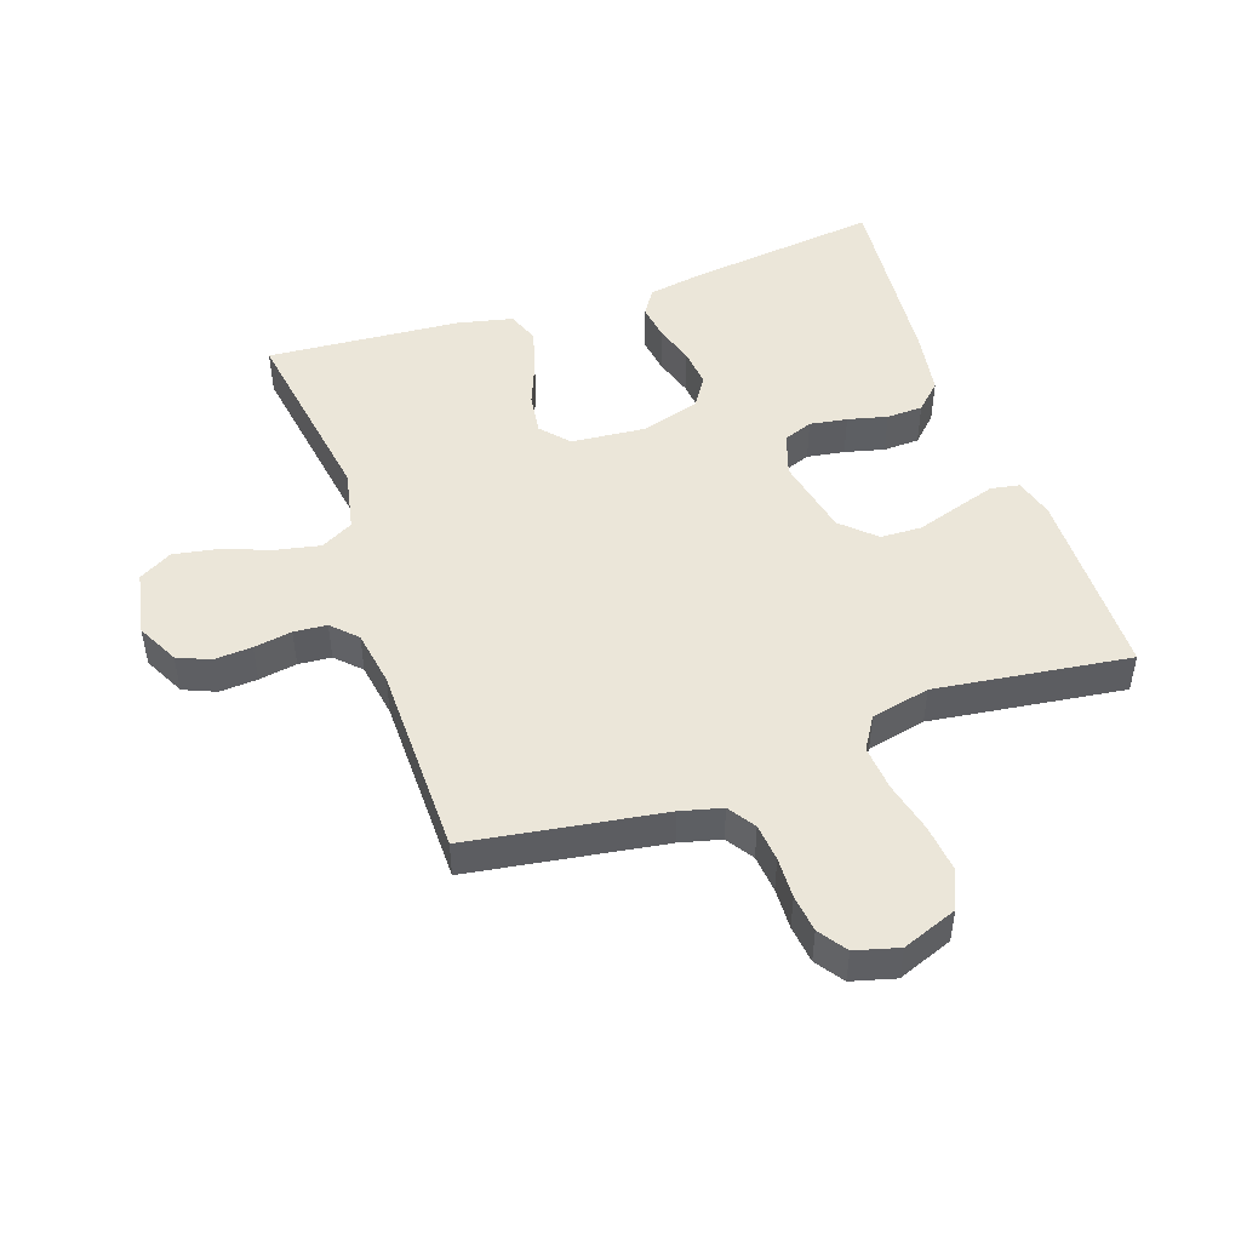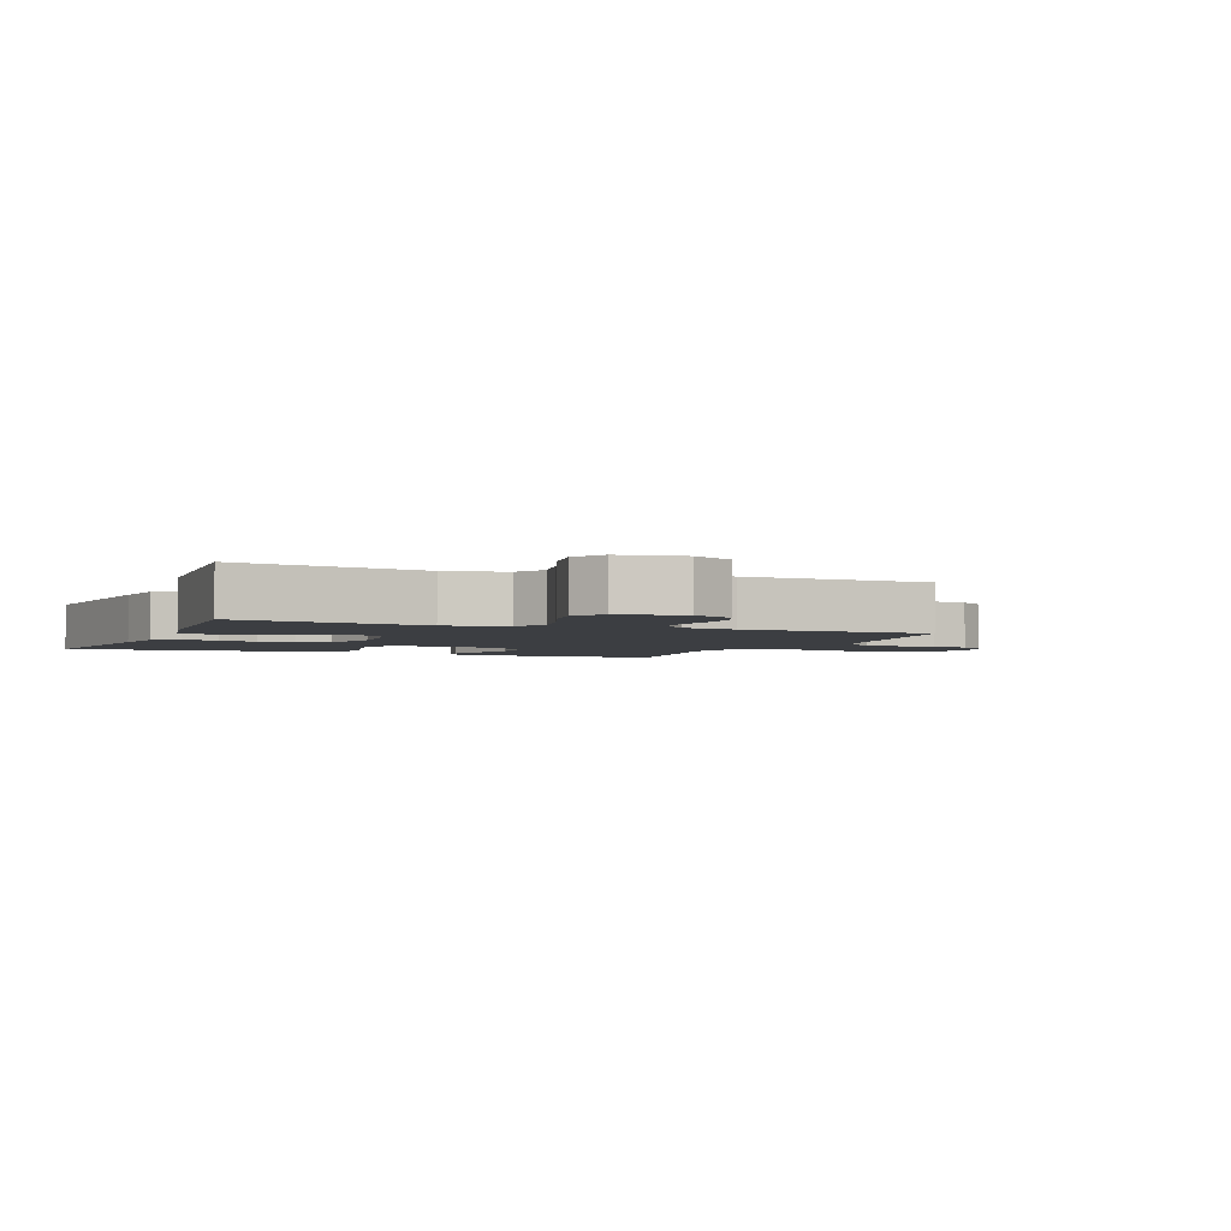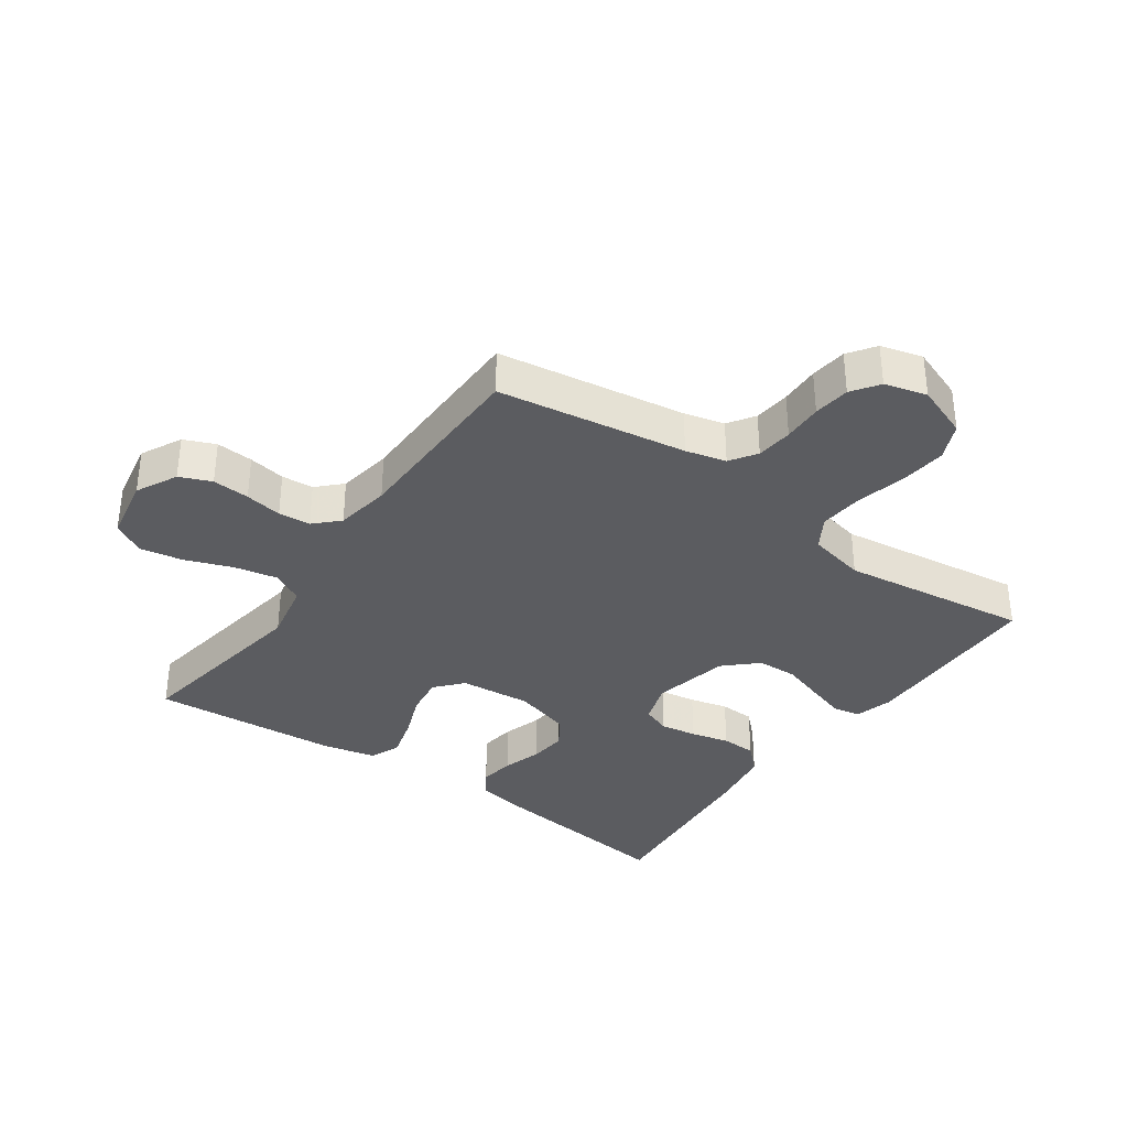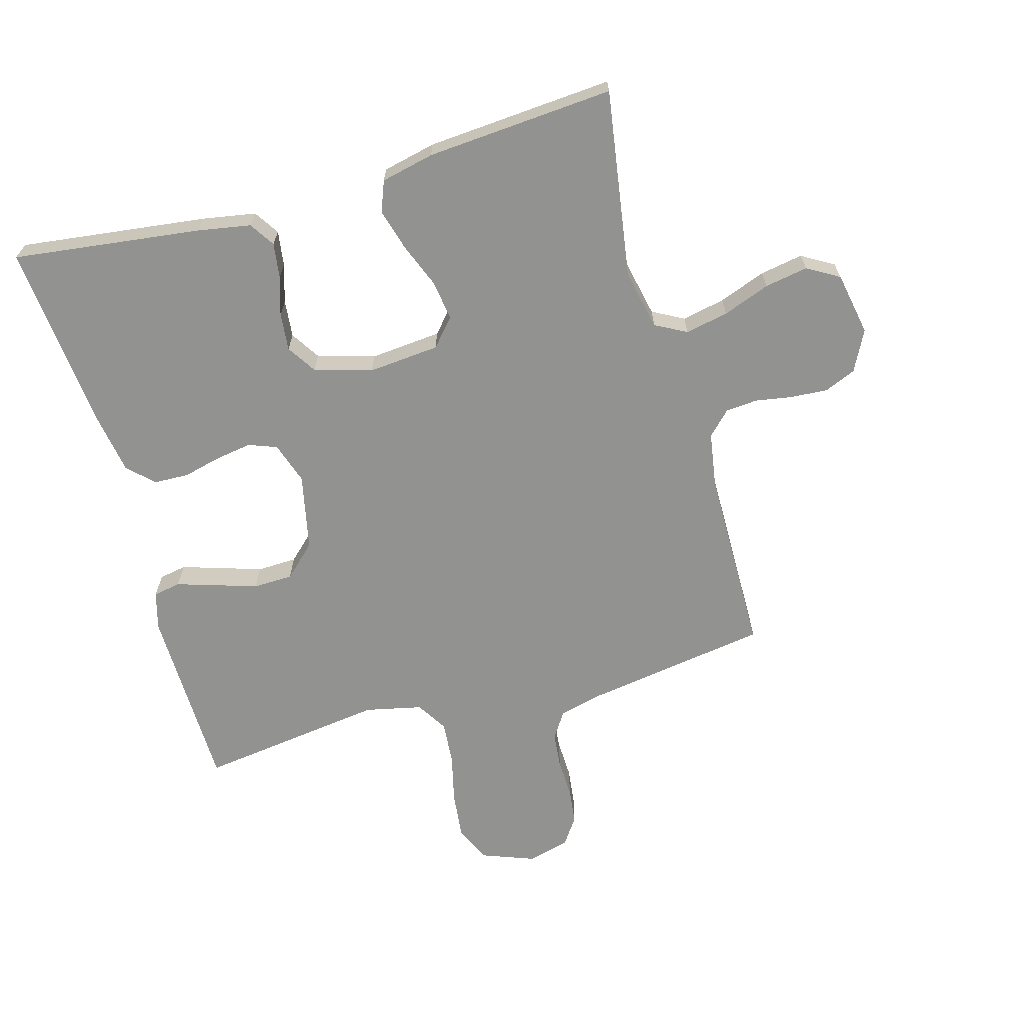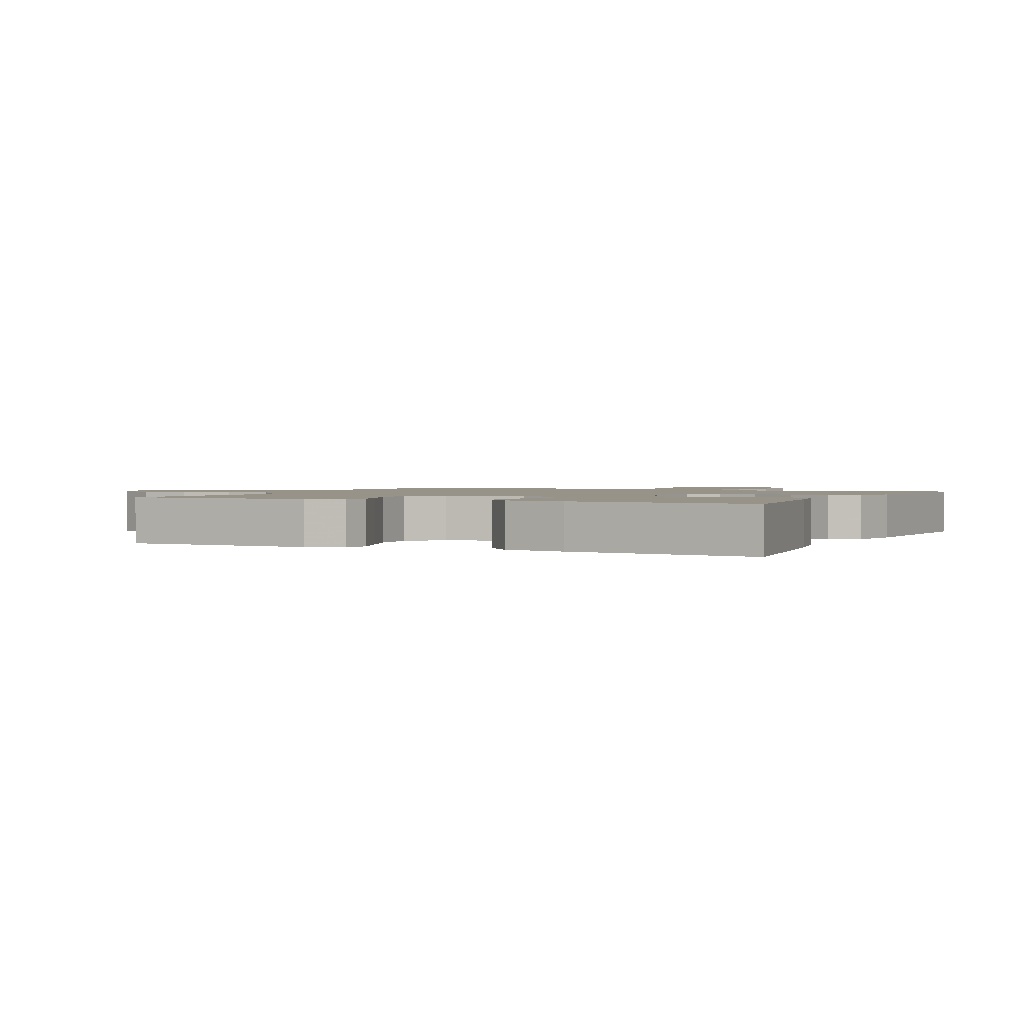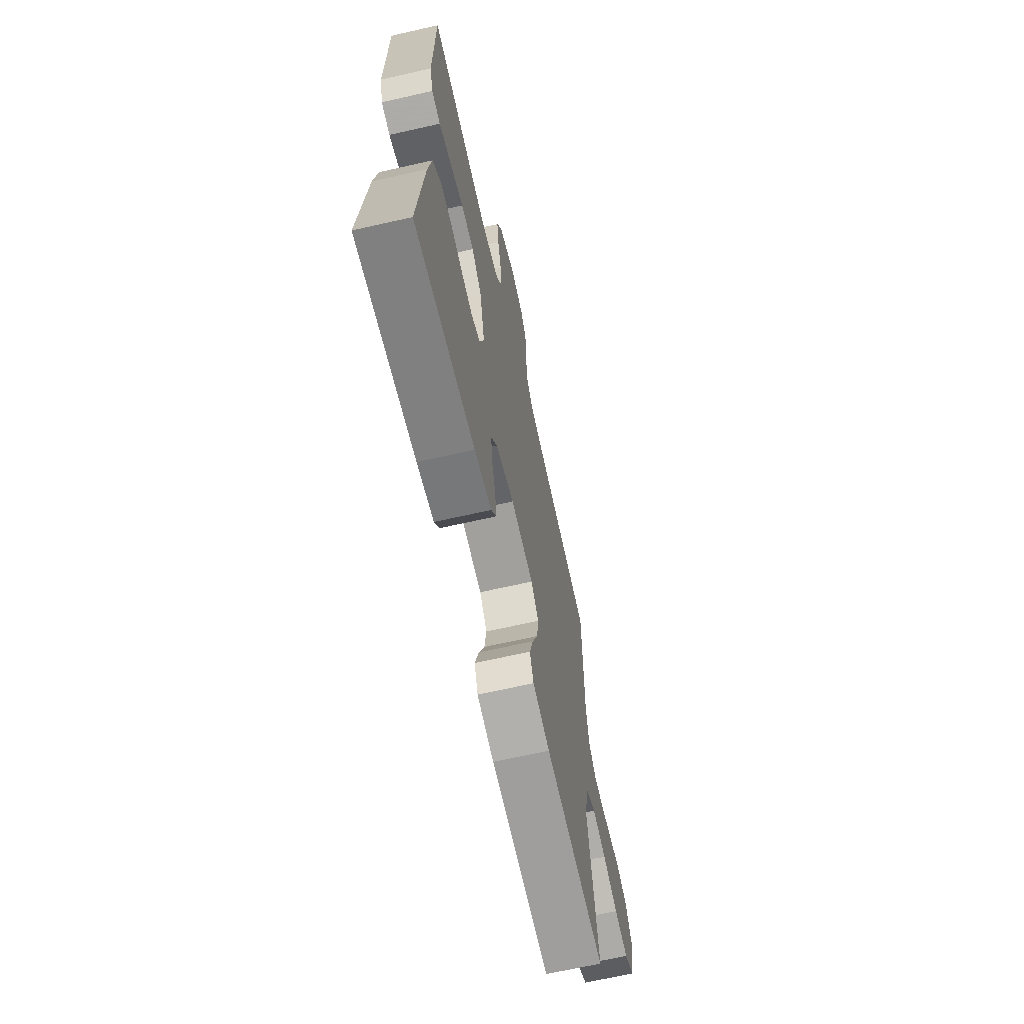
<metadata>
{"format":"obj","ext":"obj","renderer":"f3d","projection":"perspective","resolution":1024,"background":"white","views":[{"elev":48.3,"azim":-18.9,"up":"+Y"},{"elev":-3.0,"azim":-112.5,"up":"+Y"},{"elev":-35.2,"azim":-35.3,"up":"+Y"},{"elev":-66.2,"azim":-164.2,"up":"+Y"},{"elev":1.6,"azim":115.1,"up":"+Y"},{"elev":-66.9,"azim":102.8,"up":"+Z"}]}
</metadata>
<code>
v 0.5 0.07 -0.5
v 0.2 0.07 -0.462
v 0.115 0.07 -0.447
v 0.089 0.07 -0.407
v 0.097 0.07 -0.351
v 0.116 0.07 -0.289
v 0.122 0.07 -0.229
v 0.092 0.07 -0.182
v 0 0.07 -0.155
v -0.114 0.07 -0.165
v -0.152 0.07 -0.208
v -0.143 0.07 -0.272
v -0.115 0.07 -0.343
v -0.096 0.07 -0.41
v -0.115 0.07 -0.459
v -0.2 0.07 -0.478
v -0.5 0.07 -0.5
v -0.453 0.07 -0.2
v -0.473 0.07 -0.104
v -0.523 0.07 -0.077
v -0.592 0.07 -0.091
v -0.667 0.07 -0.119
v -0.736 0.07 -0.131
v -0.787 0.07 -0.101
v -0.806 0.07 0
v -0.773 0.07 0.065
v -0.723 0.07 0.086
v -0.664 0.07 0.082
v -0.605 0.07 0.072
v -0.554 0.07 0.076
v -0.517 0.07 0.113
v -0.503 0.07 0.2
v -0.5 0.07 0.5
v -0.2 0.07 0.546
v -0.136 0.07 0.562
v -0.108 0.07 0.604
v -0.102 0.07 0.662
v -0.104 0.07 0.725
v -0.097 0.07 0.783
v -0.067 0.07 0.826
v 0 0.07 0.844
v 0.085 0.07 0.812
v 0.111 0.07 0.753
v 0.103 0.07 0.679
v 0.084 0.07 0.6
v 0.078 0.07 0.53
v 0.109 0.07 0.48
v 0.2 0.07 0.46
v 0.5 0.07 0.5
v 0.505 0.07 0.2
v 0.488 0.07 0.139
v 0.444 0.07 0.131
v 0.383 0.07 0.15
v 0.315 0.07 0.172
v 0.251 0.07 0.17
v 0.2 0.07 0.122
v 0.174 0.07 0
v 0.196 0.07 -0.067
v 0.241 0.07 -0.084
v 0.299 0.07 -0.075
v 0.36 0.07 -0.06
v 0.416 0.07 -0.062
v 0.456 0.07 -0.101
v 0.472 0.07 -0.2
v 0.5 0 -0.5
v 0.2 0 -0.462
v 0.115 0 -0.447
v 0.089 0 -0.407
v 0.097 0 -0.351
v 0.116 0 -0.289
v 0.122 0 -0.229
v 0.092 0 -0.182
v 0 0 -0.155
v -0.114 0 -0.165
v -0.152 0 -0.208
v -0.143 0 -0.272
v -0.115 0 -0.343
v -0.096 0 -0.41
v -0.115 0 -0.459
v -0.2 0 -0.478
v -0.5 0 -0.5
v -0.453 0 -0.2
v -0.473 0 -0.104
v -0.523 0 -0.077
v -0.592 0 -0.091
v -0.667 0 -0.119
v -0.736 0 -0.131
v -0.787 0 -0.101
v -0.806 0 0
v -0.773 0 0.065
v -0.723 0 0.086
v -0.664 0 0.082
v -0.605 0 0.072
v -0.554 0 0.076
v -0.517 0 0.113
v -0.503 0 0.2
v -0.5 0 0.5
v -0.2 0 0.546
v -0.136 0 0.562
v -0.108 0 0.604
v -0.102 0 0.662
v -0.104 0 0.725
v -0.097 0 0.783
v -0.067 0 0.826
v 0 0 0.844
v 0.085 0 0.812
v 0.111 0 0.753
v 0.103 0 0.679
v 0.084 0 0.6
v 0.078 0 0.53
v 0.109 0 0.48
v 0.2 0 0.46
v 0.5 0 0.5
v 0.505 0 0.2
v 0.488 0 0.139
v 0.444 0 0.131
v 0.383 0 0.15
v 0.315 0 0.172
v 0.251 0 0.17
v 0.2 0 0.122
v 0.174 0 0
v 0.196 0 -0.067
v 0.241 0 -0.084
v 0.299 0 -0.075
v 0.36 0 -0.06
v 0.416 0 -0.062
v 0.456 0 -0.101
v 0.472 0 -0.2
f 4 5 6
f 3 4 6
f 2 3 6
f 1 2 6
f 64 1 6
f 63 64 6
f 62 63 6
f 61 62 6
f 60 61 6
f 59 60 6 7
f 58 59 7 8
f 57 58 8 9
f 56 57 9 10
f 55 56 10
f 52 53 54
f 51 52 54
f 50 51 54
f 49 50 54
f 48 49 54
f 47 48 54 55
f 46 47 55 10
f 43 44 45
f 42 43 45
f 41 42 45
f 40 41 45
f 39 40 45
f 38 39 45
f 37 38 45
f 46 10 11
f 45 46 11
f 37 45 11
f 36 37 11
f 32 33 34
f 31 32 34 35
f 27 28 29
f 26 27 29
f 25 26 29
f 24 25 29
f 23 24 29
f 22 23 29
f 21 22 29
f 20 21 29 30
f 19 20 30 31
f 16 17 18
f 15 16 18
f 14 15 18
f 13 14 18
f 12 13 18
f 18 19 31
f 12 18 31
f 11 12 31
f 35 36 11
f 11 31 35
f 70 69 68
f 70 68 67
f 70 67 66
f 70 66 65
f 70 65 128
f 70 128 127
f 70 127 126
f 70 126 125
f 70 125 124
f 71 70 124 123
f 72 71 123 122
f 73 72 122 121
f 74 73 121 120
f 74 120 119
f 118 117 116
f 118 116 115
f 118 115 114
f 118 114 113
f 118 113 112
f 119 118 112 111
f 74 119 111 110
f 109 108 107
f 109 107 106
f 109 106 105
f 109 105 104
f 109 104 103
f 109 103 102
f 109 102 101
f 75 74 110
f 75 110 109
f 75 109 101
f 75 101 100
f 98 97 96
f 99 98 96 95
f 93 92 91
f 93 91 90
f 93 90 89
f 93 89 88
f 93 88 87
f 93 87 86
f 93 86 85
f 94 93 85 84
f 95 94 84 83
f 82 81 80
f 82 80 79
f 82 79 78
f 82 78 77
f 82 77 76
f 95 83 82
f 95 82 76
f 95 76 75
f 75 100 99
f 99 95 75
f 1 65 66 2
f 2 66 67 3
f 3 67 68 4
f 4 68 69 5
f 5 69 70 6
f 6 70 71 7
f 7 71 72 8
f 8 72 73 9
f 9 73 74 10
f 10 74 75 11
f 11 75 76 12
f 12 76 77 13
f 13 77 78 14
f 14 78 79 15
f 15 79 80 16
f 16 80 81 17
f 17 81 82 18
f 18 82 83 19
f 19 83 84 20
f 20 84 85 21
f 21 85 86 22
f 22 86 87 23
f 23 87 88 24
f 24 88 89 25
f 25 89 90 26
f 26 90 91 27
f 27 91 92 28
f 28 92 93 29
f 29 93 94 30
f 30 94 95 31
f 31 95 96 32
f 32 96 97 33
f 33 97 98 34
f 34 98 99 35
f 35 99 100 36
f 36 100 101 37
f 37 101 102 38
f 38 102 103 39
f 39 103 104 40
f 40 104 105 41
f 41 105 106 42
f 42 106 107 43
f 43 107 108 44
f 44 108 109 45
f 45 109 110 46
f 46 110 111 47
f 47 111 112 48
f 48 112 113 49
f 49 113 114 50
f 50 114 115 51
f 51 115 116 52
f 52 116 117 53
f 53 117 118 54
f 54 118 119 55
f 55 119 120 56
f 56 120 121 57
f 57 121 122 58
f 58 122 123 59
f 59 123 124 60
f 60 124 125 61
f 61 125 126 62
f 62 126 127 63
f 63 127 128 64
f 64 128 65 1

</code>
